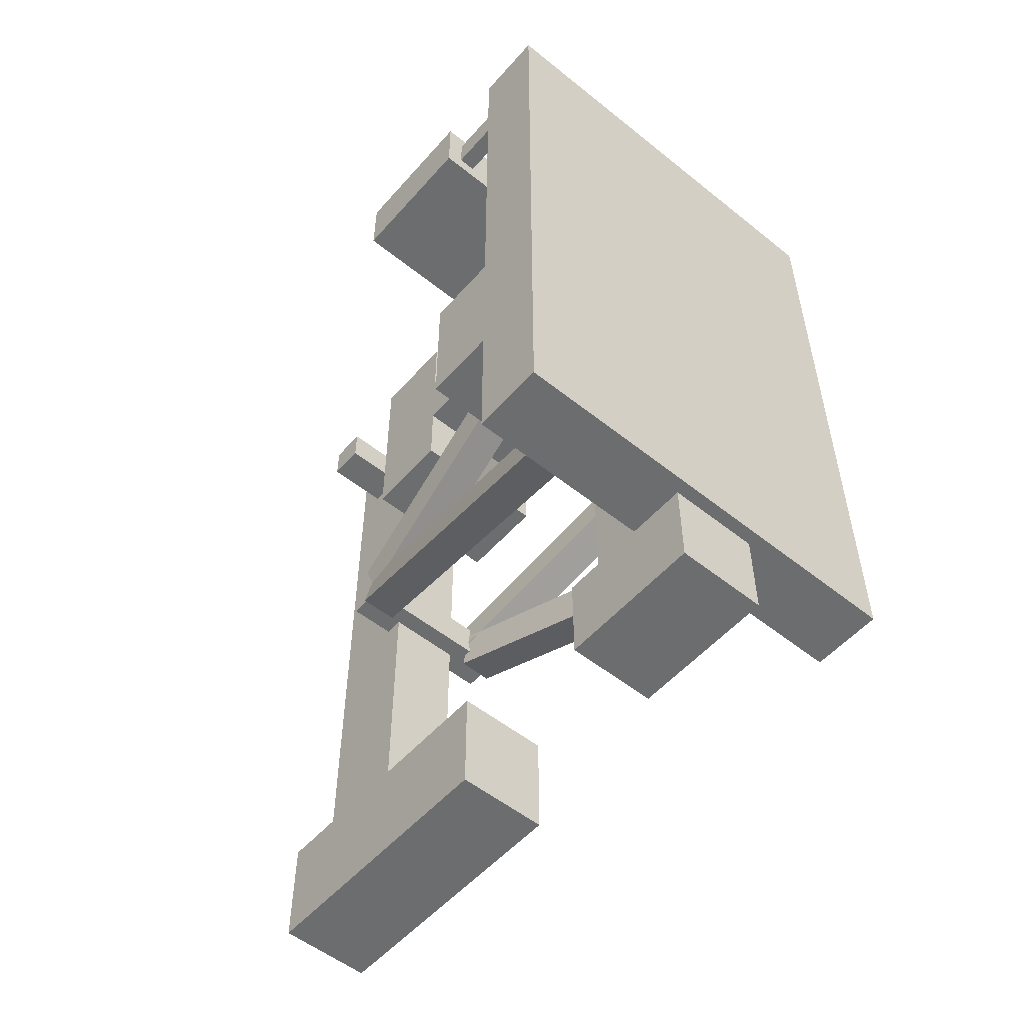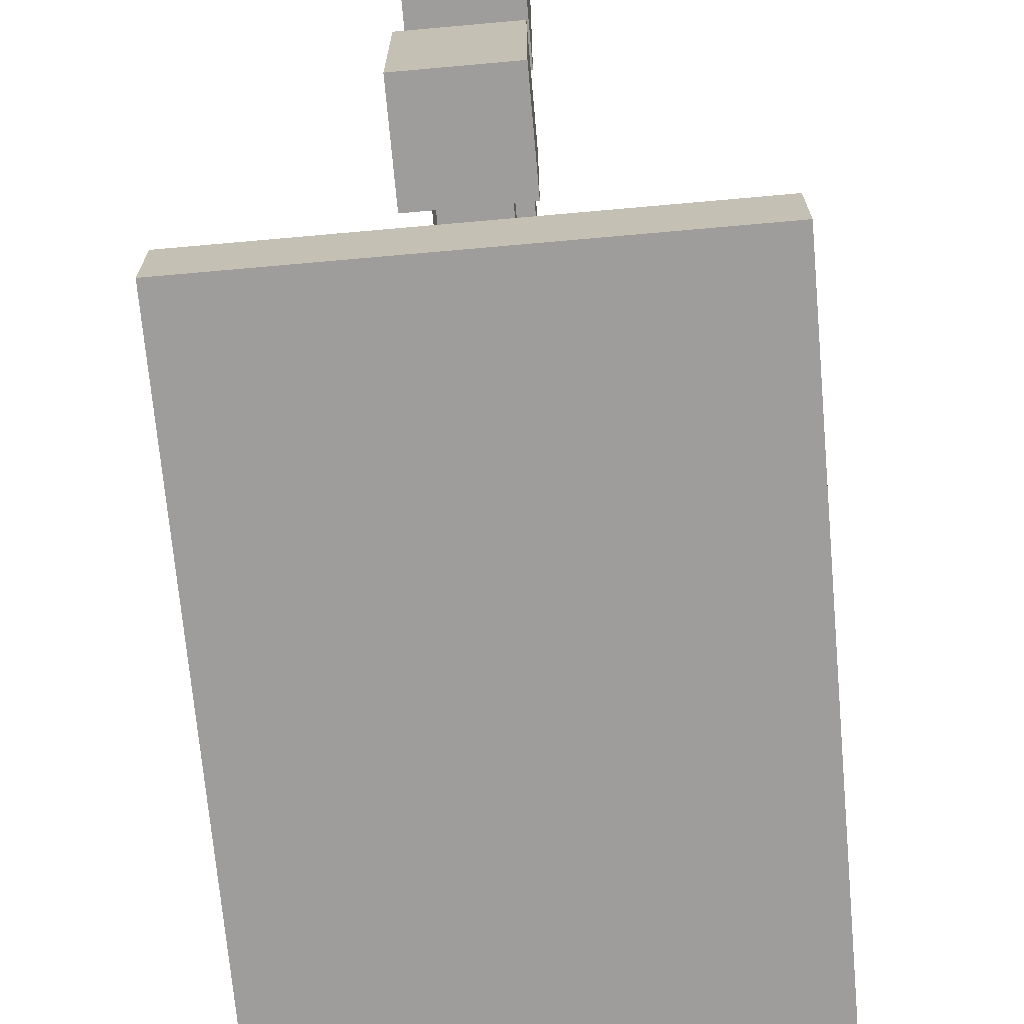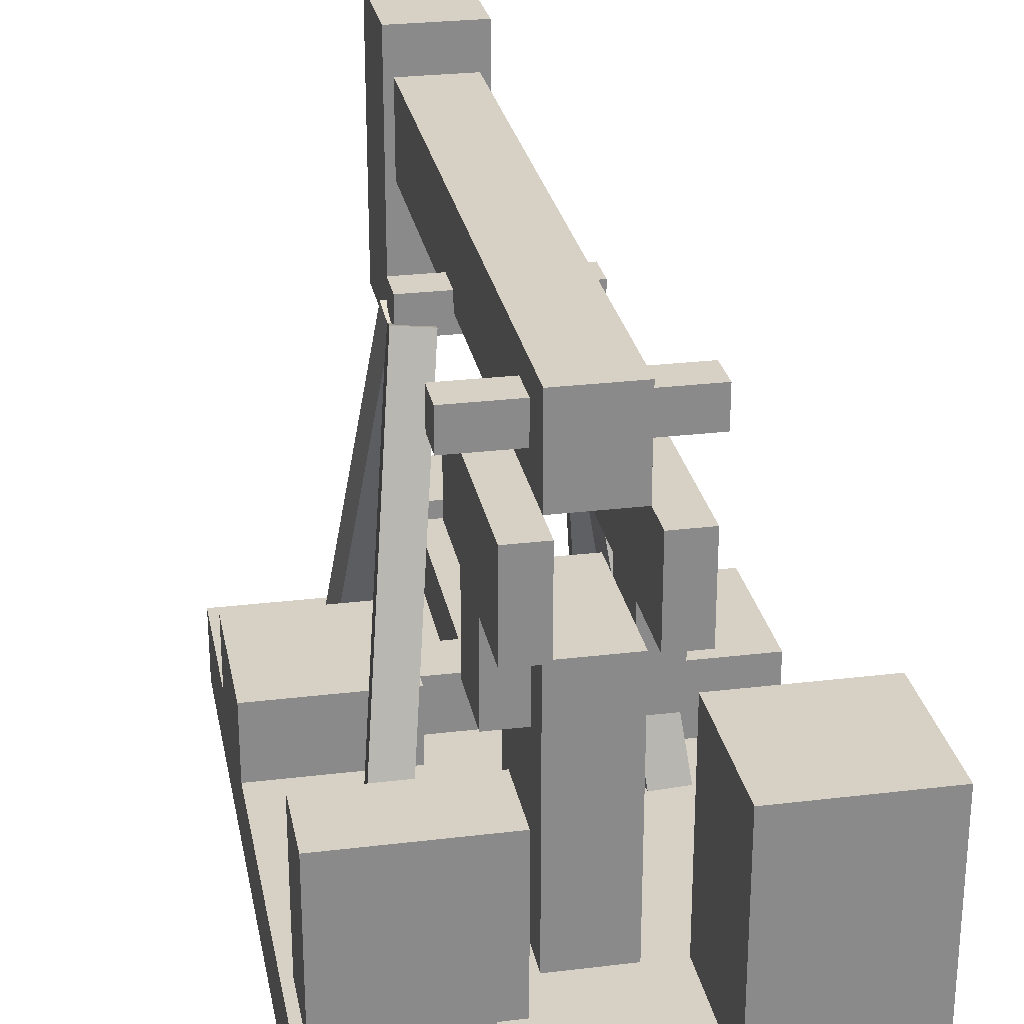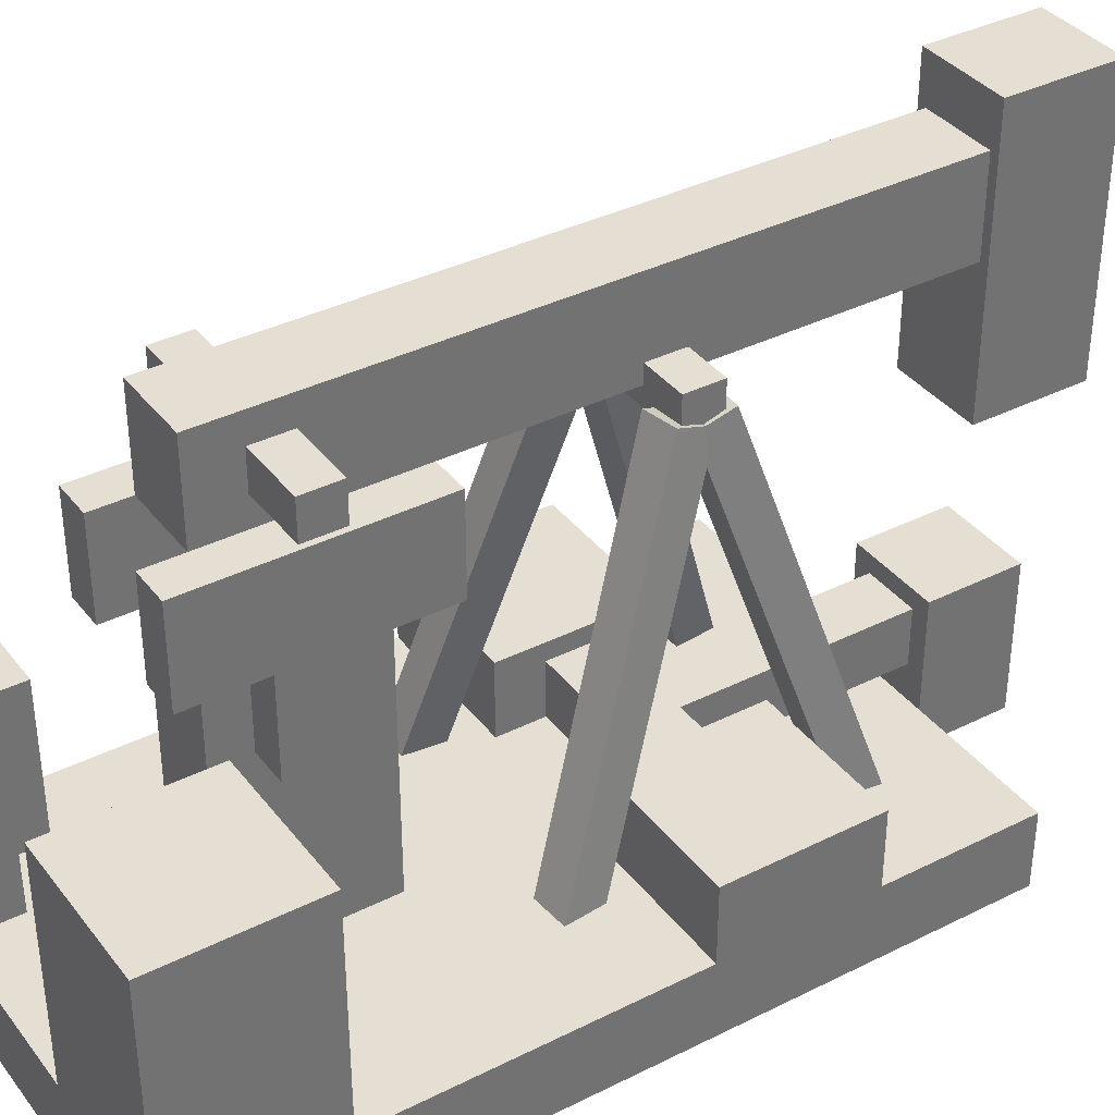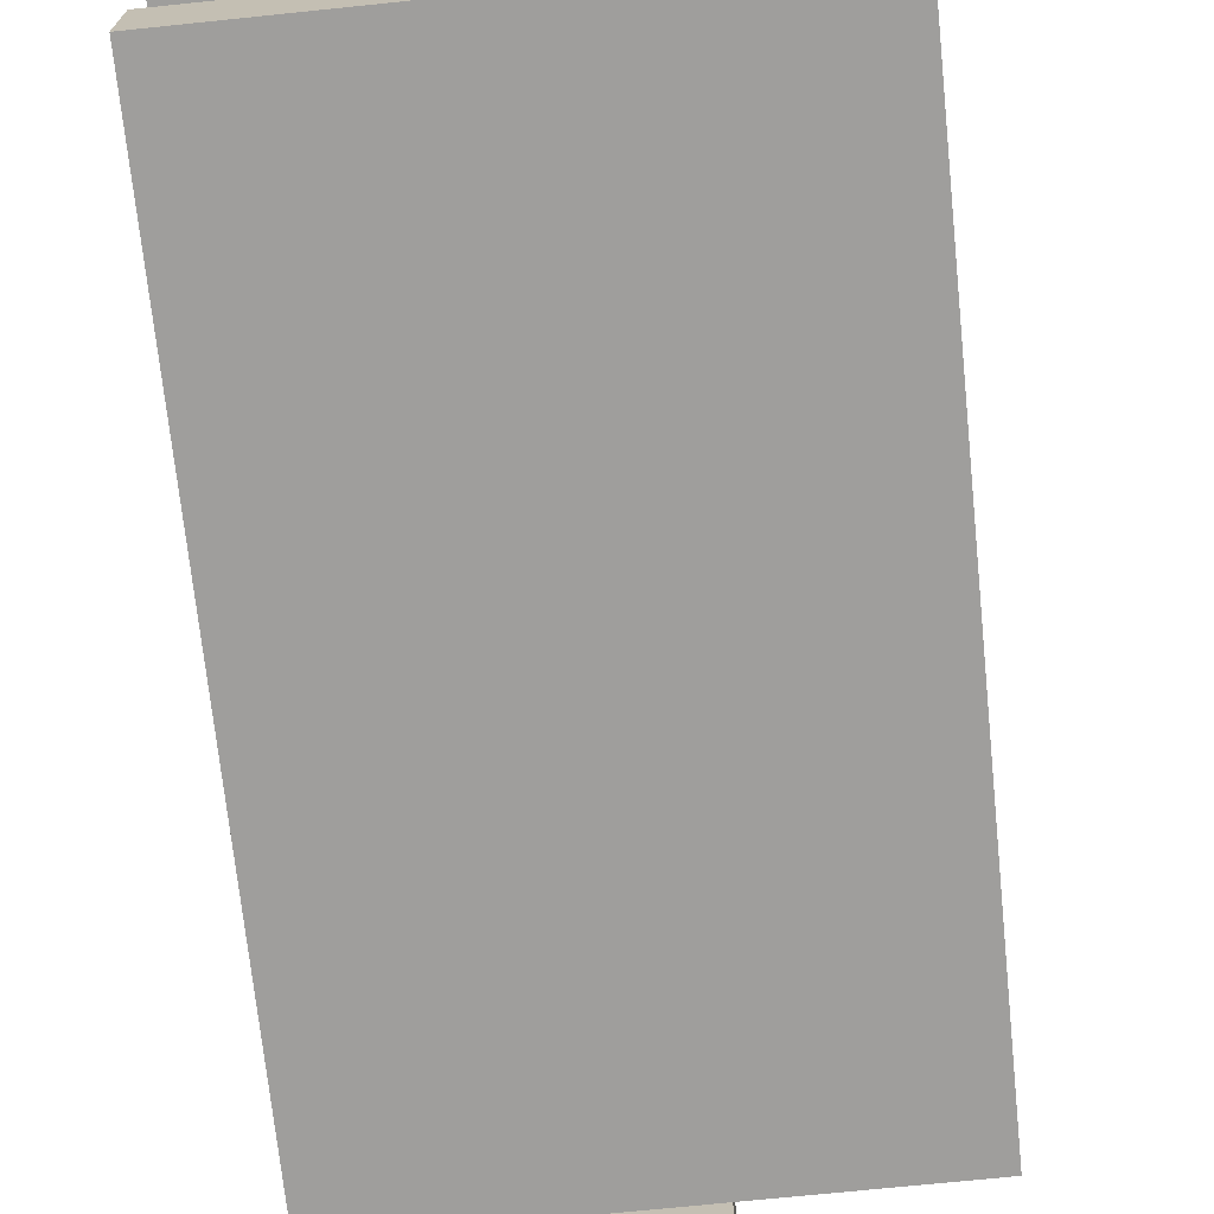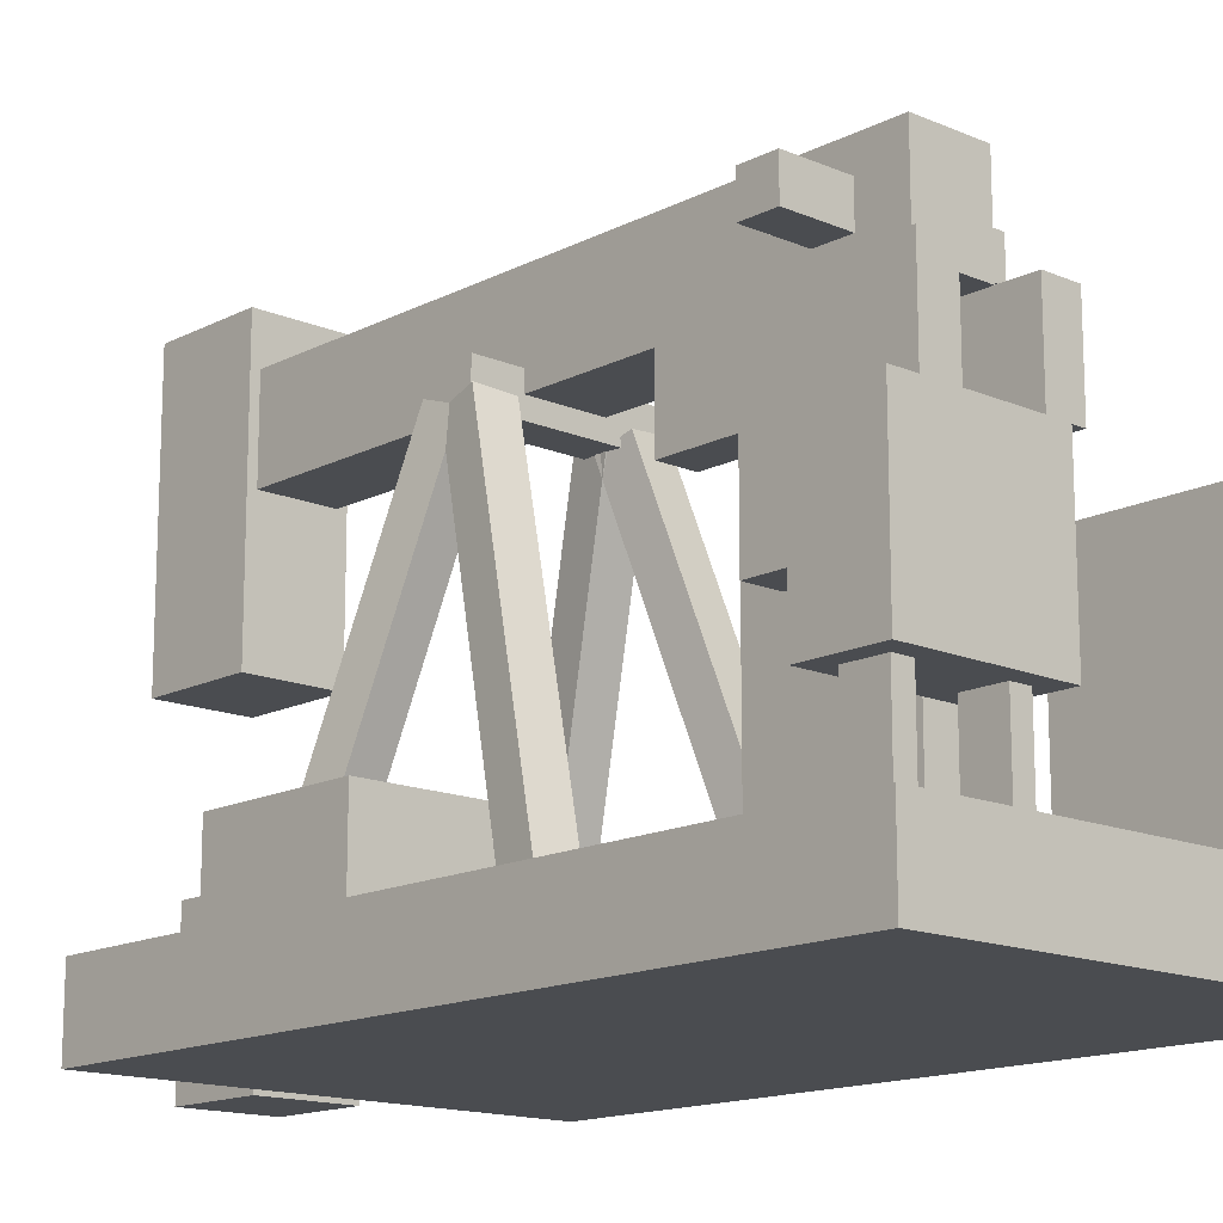
<metadata>
{"format":"obj","ext":"obj","renderer":"f3d","projection":"perspective","resolution":1024,"background":"white","views":[{"elev":-53.9,"azim":-40.4,"up":"+Z"},{"elev":-70.5,"azim":-174.9,"up":"+Y"},{"elev":26.8,"azim":-10.7,"up":"+Y"},{"elev":37.0,"azim":57.1,"up":"+Y"},{"elev":-70.9,"azim":5.9,"up":"+Y"},{"elev":-14.9,"azim":-42.5,"up":"+Y"}]}
</metadata>
<code>
o pumpjack_itemmockup
v 2 0 6
v -1 0 6
v -1 0.5 6
v 2 0 1
v 2 0.5 1
v -1 0 1
v -1 0.5 1
v 2 0.5 6
v 2 2 6
v 1 0.5 6
v 1 2 6
v 2 0.5 5
v 2 2 5
v 1 0.5 5
v 1 2 5
v 0 1 6
v 0 2 6
v -1 1 6
v -1 2 6
v 0 1 5.5
v 0 2 5.5
v -1 1 5.5
v -1 2 5.5
v -0.125 0.5 5.875
v -0.125 1 5.875
v -0.25 0.5 5.875
v -0.25 1 5.875
v -0.125 0.5 5.625
v -0.125 1 5.625
v -0.25 0.5 5.625
v -0.25 1 5.625
v -0.75 0.5 5.875
v -0.75 1 5.875
v -0.875 0.5 5.875
v -0.875 1 5.875
v -0.75 0.5 5.625
v -0.75 1 5.625
v -0.875 0.5 5.625
v -0.875 1 5.625
v 1 0.5 2.688
v 1 0.875 2.688
v 1e-06 0.5 2.688
v 1e-06 0.875 2.688
v 1 0.5 2.312
v 1 0.875 2.312
v 1e-06 0.5 2.312
v 1e-06 0.875 2.312
v 0.6875 0.5 2.312
v 0.6875 0.875 2.312
v 0.3125 0.5 2.312
v 0.3125 0.875 2.312
v 0.6875 0.5 0.8125
v 0.6875 0.875 0.8125
v 0.3125 0.5 0.8125
v 0.3125 0.875 0.8125
v 0.8125 0 0.8125
v 0.8125 1 0.8125
v 0.1875 0 0.8125
v 0.1875 1 0.8125
v 0.8125 0 0.1875
v 0.8125 1 0.1875
v 0.1875 0 0.1875
v 0.1875 1 0.1875
v 1e-06 0.5 3
v 1e-06 1 3
v -1 0.5 3
v -1 1 3
v 1e-06 0.5 2
v 1e-06 1 2
v -1 0.5 2
v -1 1 2
v 2 0.5 3
v 2 1 3
v 1 0.5 3
v 1 1 3
v 2 0.5 2
v 2 1 2
v 1 0.5 2
v 1 1 2
v 1.063 2.875 2.625
v 1.063 3.125 2.625
v -0.0625 2.875 2.625
v -0.0625 3.125 2.625
v 1.063 2.875 2.375
v 1.063 3.125 2.375
v -0.0625 2.875 2.375
v -0.0625 3.125 2.375
v 0.75 0.5 5
v 0.75 2.25 5
v 0.25 0.5 5
v 0.25 2.25 5
v 0.75 0.5 4
v 0.75 2.25 4
v 0.25 0.5 4
v 0.25 2.25 4
v 1.149 0.4107 1.48
v 0.8468 2.951 2.303
v 1.397 0.4318 1.506
v 1.095 2.972 2.329
v 1.131 0.3319 1.717
v 0.8287 2.872 2.54
v 1.379 0.353 1.743
v 1.076 2.894 2.566
v 1.397 0.4318 3.494
v 1.095 2.972 2.671
v 1.149 0.4107 3.52
v 0.8468 2.951 2.697
v 1.379 0.353 3.257
v 1.076 2.894 2.434
v 1.131 0.3319 3.283
v 0.8287 2.872 2.46
v -0.1312 0.3319 3.283
v 0.1713 2.872 2.46
v -0.3789 0.353 3.257
v -0.07648 2.894 2.434
v -0.1492 0.4107 3.52
v 0.1532 2.951 2.697
v -0.397 0.4318 3.494
v -0.09452 2.972 2.671
v -0.3789 0.353 1.743
v -0.07648 2.894 2.566
v -0.1312 0.3319 1.717
v 0.1713 2.872 2.54
v -0.397 0.4318 1.506
v -0.09452 2.972 2.329
v -0.1492 0.4107 1.48
v 0.1532 2.951 2.303
f 1 8 3 2
f 2 3 7 6
f 6 7 5 4
f 4 5 8 1
f 2 6 4 1
f 7 3 8 5
f 8 9 11 10
f 10 11 15 14
f 14 15 13 12
f 12 13 9 8
f 15 11 9 13
f 16 17 19 18
f 18 19 23 22
f 22 23 21 20
f 20 21 17 16
f 18 22 20 16
f 23 19 17 21
f 24 25 27 26
f 26 27 31 30
f 30 31 29 28
f 28 29 25 24
f 32 33 35 34
f 34 35 39 38
f 38 39 37 36
f 36 37 33 32
f 40 41 43 42
f 46 47 45 44
f 47 43 41 45
f 50 51 55 54
f 52 53 49 48
f 55 51 49 53
f 56 57 59 58
f 58 59 63 62
f 62 63 61 60
f 60 61 57 56
f 58 62 60 56
f 63 59 57 61
f 64 65 67 66
f 66 67 71 70
f 70 71 69 68
f 68 69 65 64
f 71 67 65 69
f 72 73 75 74
f 74 75 79 78
f 78 79 77 76
f 76 77 73 72
f 79 75 73 77
f 80 81 83 82
f 82 83 87 86
f 86 87 85 84
f 84 85 81 80
f 82 86 84 80
f 87 83 81 85
f 88 89 91 90
f 90 91 95 94
f 94 95 93 92
f 92 93 89 88
f 95 91 89 93
f 96 97 99 98
f 98 99 103 102
f 102 103 101 100
f 100 101 97 96
f 103 99 97 101
f 104 105 107 106
f 106 107 111 110
f 110 111 109 108
f 108 109 105 104
f 111 107 105 109
f 112 114 115 113
f 114 118 119 115
f 118 116 117 119
f 116 112 113 117
f 119 117 113 115
f 120 122 123 121
f 122 126 127 123
f 126 124 125 127
f 124 120 121 125
f 127 125 121 123
o Dummy-PumpArmature
v 0.75 3 5
v 0.75 3.625 5
v 0.25 3 5
v 0.25 3.625 5
v 0.75 3 0.625
v 0.75 3.625 0.625
v 0.25 3 0.625
v 0.25 3.625 0.625
v 1.188 3.188 4.688
v 1.188 3.438 4.688
v -0.1875 3.188 4.688
v -0.1875 3.438 4.688
v 1.188 3.188 4.438
v 1.188 3.438 4.438
v -0.1875 3.188 4.438
v -0.1875 3.438 4.438
v 0.8125 2.063 0.625
v 0.8125 3.938 0.625
v 0.1875 2.063 0.625
v 0.1875 3.938 0.625
v 0.8125 2.063 -0.125
v 0.8125 3.938 -0.125
v 0.1875 2.063 -0.125
v 0.1875 3.938 -0.125
v 0.25 2.375 5.25
v 0.25 3 5.25
v 0 2.375 5.25
v 0 3 5.25
v 0.25 2.375 3.75
v 0.25 3 3.75
v 0 2.375 3.75
v 0 3 3.75
v 1 1.75 4.75
v 1 2.375 4.75
v 0.75 1.75 4.75
v 0.75 2.375 4.75
v 1 1.75 4.25
v 1 2.375 4.25
v 0.75 1.75 4.25
v 0.75 2.375 4.25
v 1 2.375 5.25
v 1 3 5.25
v 0.75 2.375 5.25
v 0.75 3 5.25
v 1 2.375 3.75
v 1 3 3.75
v 0.75 2.375 3.75
v 0.75 3 3.75
v 0.25 1.75 4.75
v 0.25 2.375 4.75
v 0 1.75 4.75
v 0 2.375 4.75
v 0.25 1.75 4.25
v 0.25 2.375 4.25
v 0 1.75 4.25
v 0 2.375 4.25
f 128 129 131 130
f 130 131 135 134
f 132 133 129 128
f 130 134 132 128
f 135 131 129 133
f 136 137 139 138
f 138 139 143 142
f 142 143 141 140
f 140 141 137 136
f 138 142 140 136
f 143 139 137 141
f 144 145 147 146
f 146 147 151 150
f 150 151 149 148
f 148 149 145 144
f 146 150 148 144
f 151 147 145 149
f 152 153 155 154
f 154 155 159 158
f 158 159 157 156
f 156 157 153 152
f 154 158 156 152
f 159 155 153 157
f 160 161 163 162
f 162 163 167 166
f 166 167 165 164
f 164 165 161 160
f 162 166 164 160
f 168 169 171 170
f 170 171 175 174
f 174 175 173 172
f 172 173 169 168
f 170 174 172 168
f 175 171 169 173
f 176 177 179 178
f 178 179 183 182
f 182 183 181 180
f 180 181 177 176
f 178 182 180 176

</code>
